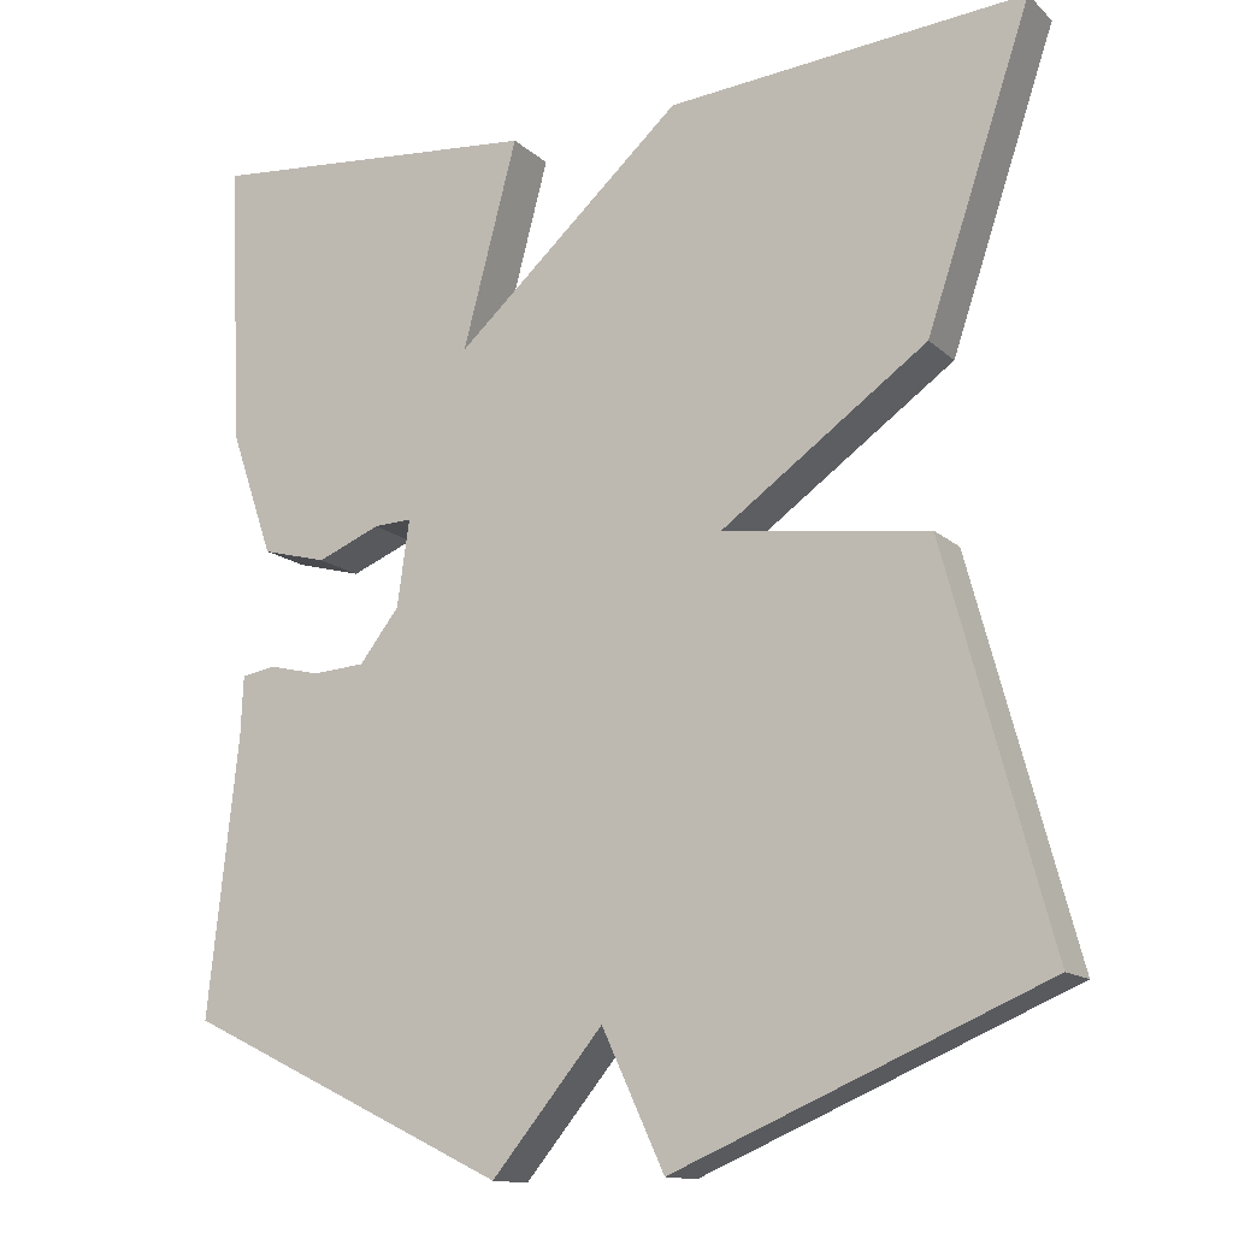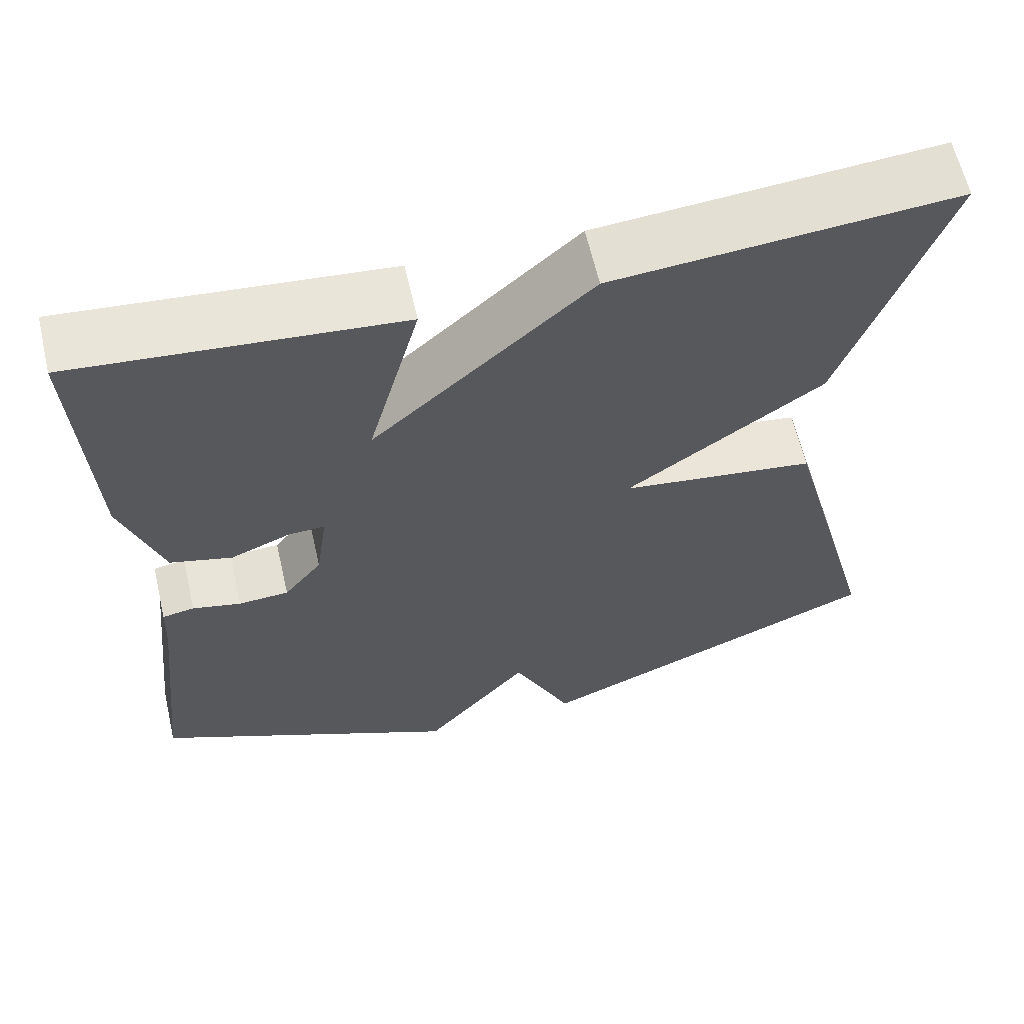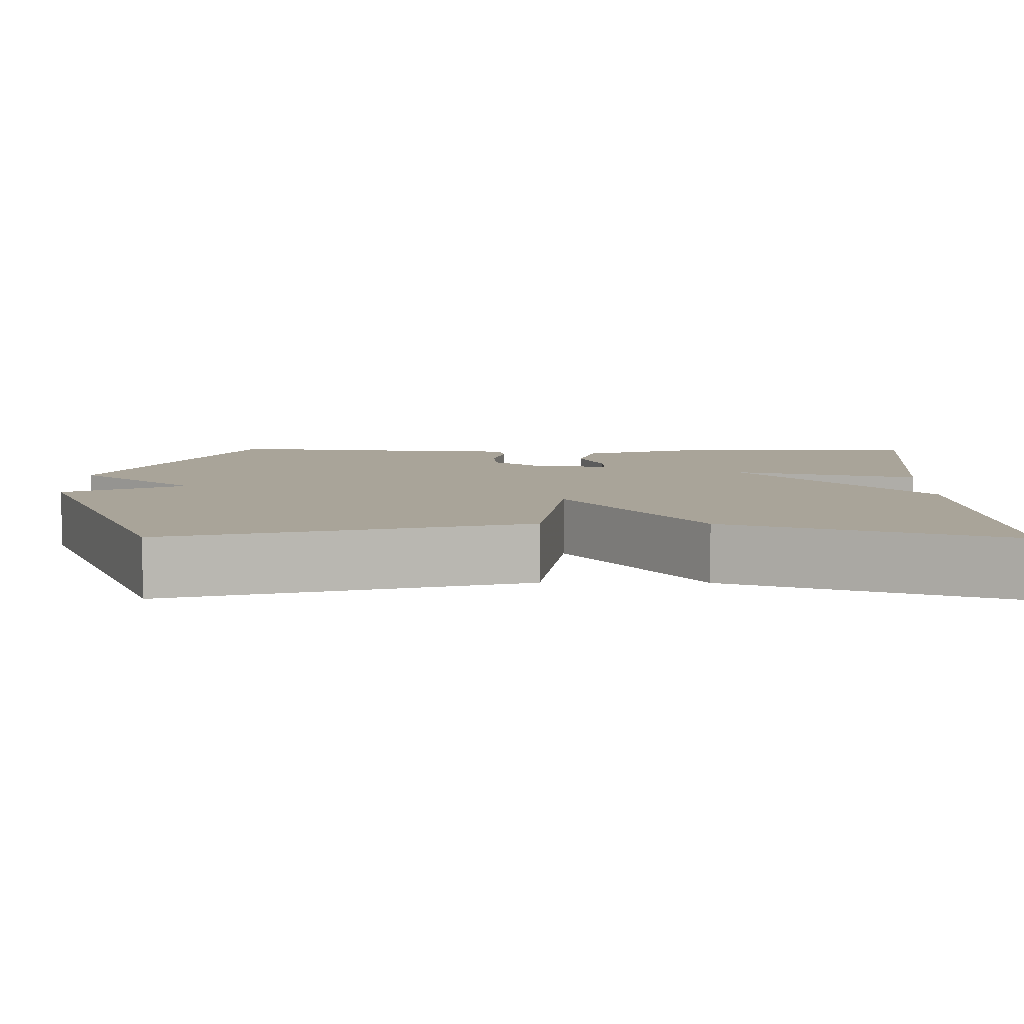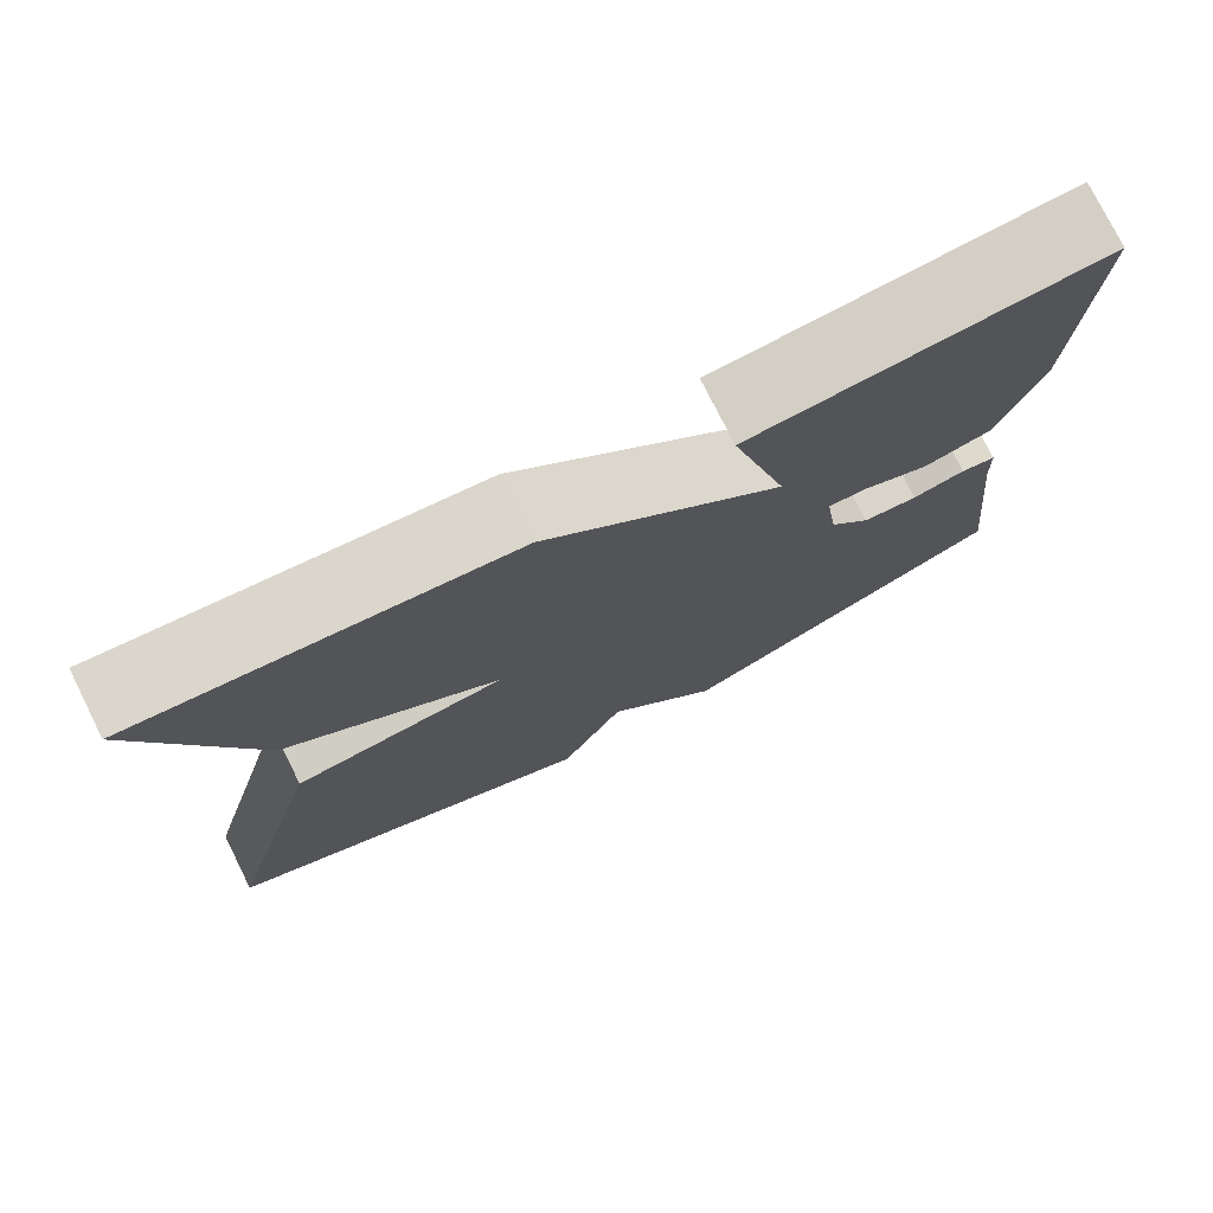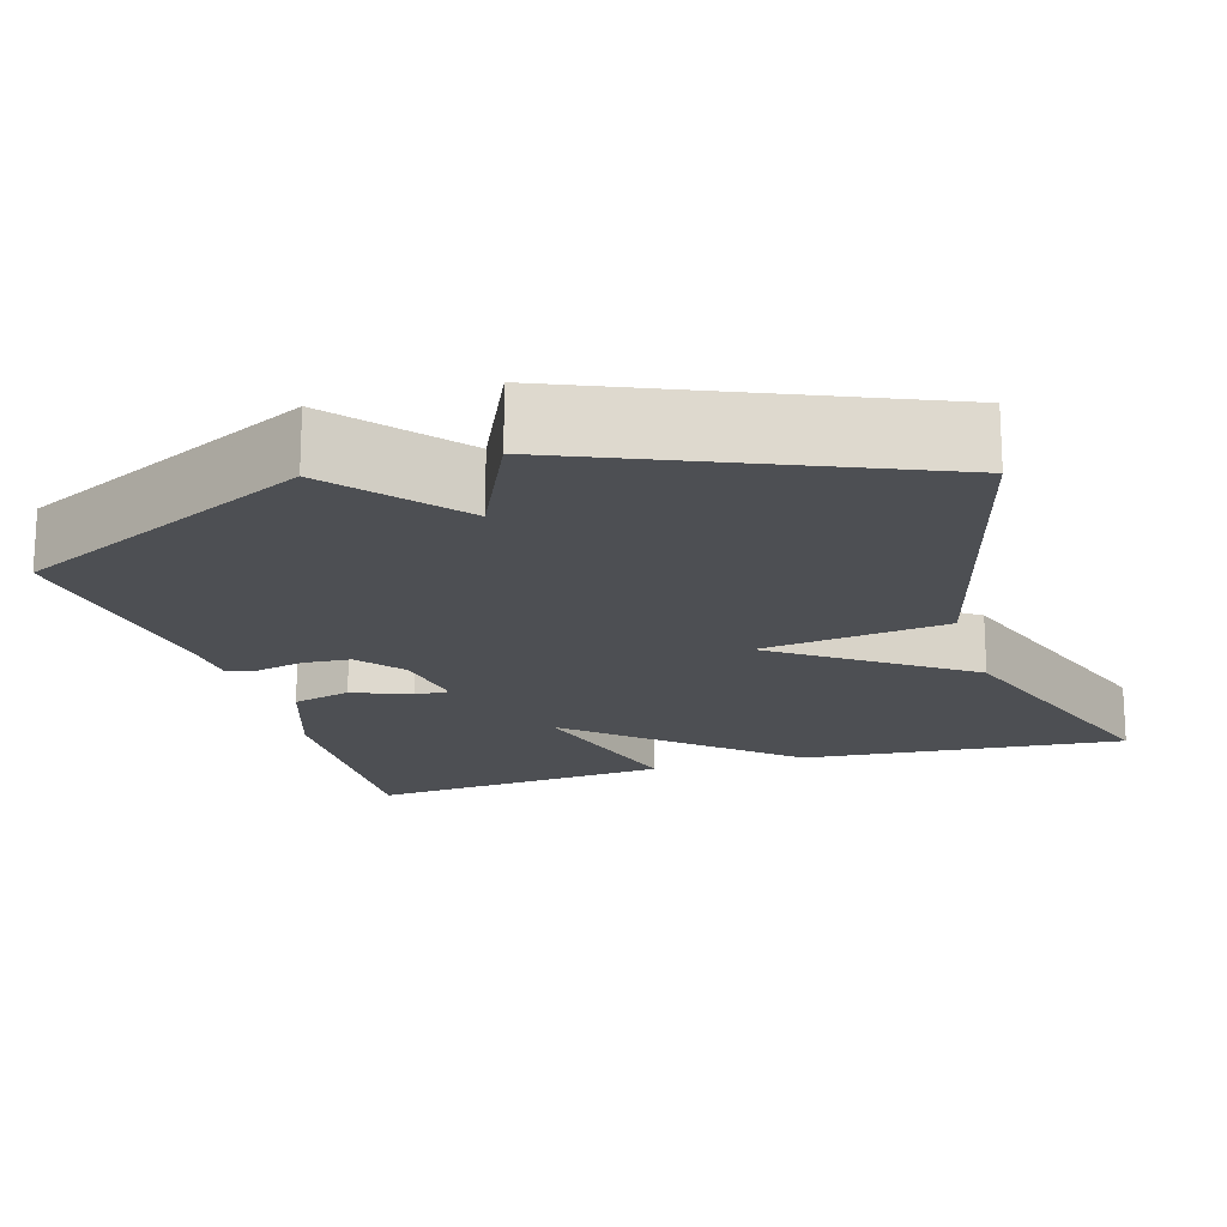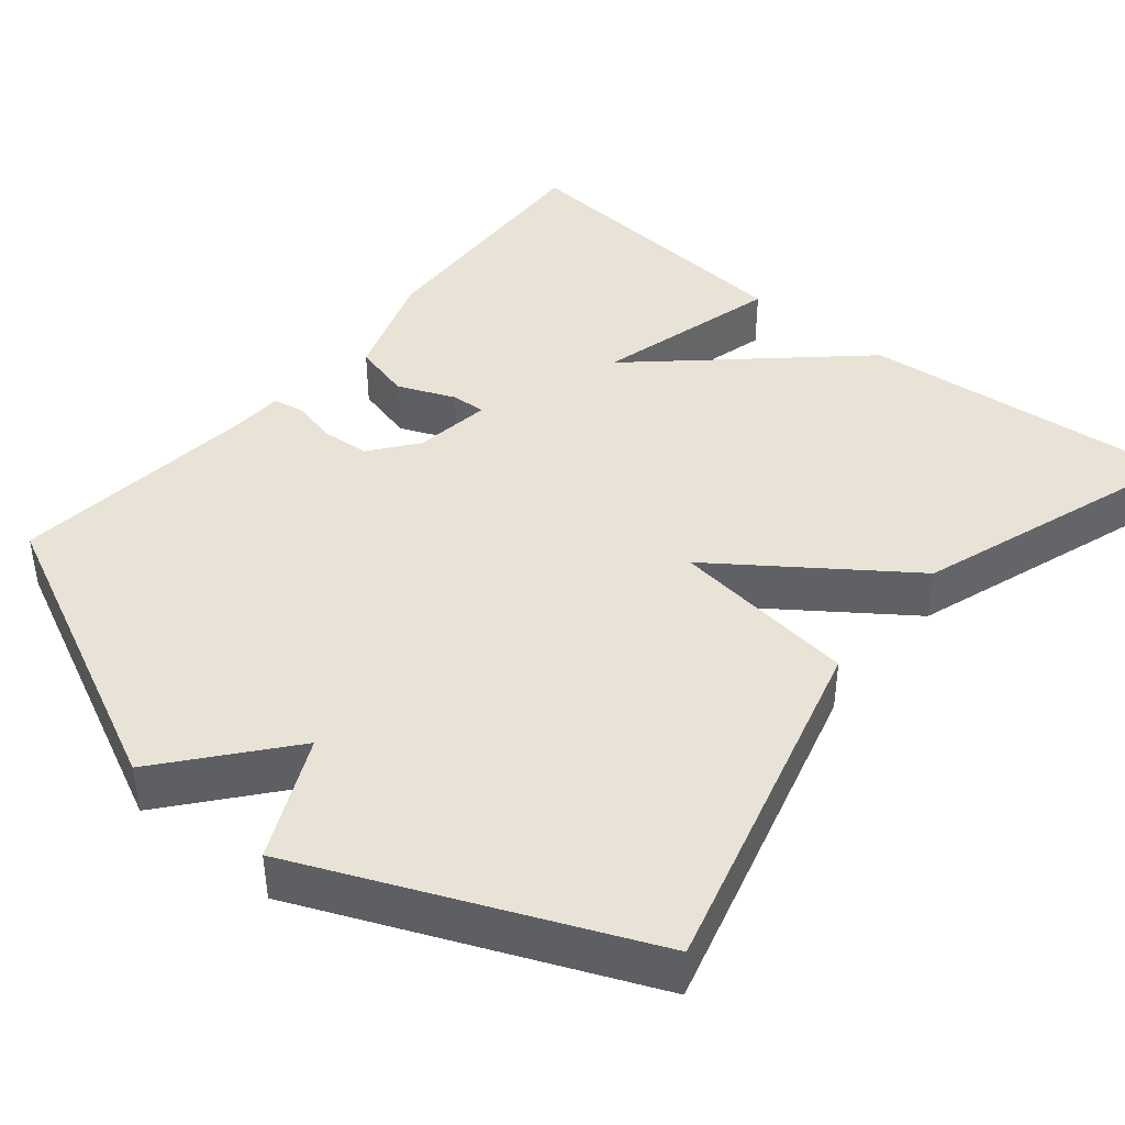
<metadata>
{"format":"obj","ext":"obj","renderer":"f3d","projection":"perspective","resolution":1024,"background":"white","views":[{"elev":-13.6,"azim":-151.3,"up":"+Z"},{"elev":62.4,"azim":167.0,"up":"+Z"},{"elev":7.3,"azim":-89.4,"up":"+Y"},{"elev":76.9,"azim":-26.5,"up":"+Z"},{"elev":-17.7,"azim":-163.2,"up":"+Y"},{"elev":41.9,"azim":-140.6,"up":"+Y"}]}
</metadata>
<code>
v 0.5 0.07 -0.5
v 0.126 0.07 -0.681
v -0.002 0.07 -0.527
v -0.074 0.07 -0.681
v -0.5 0.07 -0.5
v -0.38 0.07 -0.054
v -0.143 0.07 -0.023
v -0.38 0.07 0.146
v -0.5 0.07 0.5
v -0.089 0.07 0.465
v 0.174 0.07 0.228
v 0.111 0.07 0.465
v 0.5 0.07 0.5
v 0.484 0.07 0.172
v 0.435 0.07 0.029
v 0.36 0.07 0.009
v 0.287 0.07 0.039
v 0.243 0.07 0.041
v 0.257 0.07 -0.058
v 0.303 0.07 -0.117
v 0.364 0.07 -0.121
v 0.423 0.07 -0.107
v 0.462 0.07 -0.114
v 0.465 0.07 -0.182
v 0.5 0 -0.5
v 0.126 0 -0.681
v -0.002 0 -0.527
v -0.074 0 -0.681
v -0.5 0 -0.5
v -0.38 0 -0.054
v -0.143 0 -0.023
v -0.38 0 0.146
v -0.5 0 0.5
v -0.089 0 0.465
v 0.174 0 0.228
v 0.111 0 0.465
v 0.5 0 0.5
v 0.484 0 0.172
v 0.435 0 0.029
v 0.36 0 0.009
v 0.287 0 0.039
v 0.243 0 0.041
v 0.257 0 -0.058
v 0.303 0 -0.117
v 0.364 0 -0.121
v 0.423 0 -0.107
v 0.462 0 -0.114
v 0.465 0 -0.182
f 21 22 23 24
f 1 2 3
f 24 1 3
f 21 24 3
f 20 21 3
f 19 20 3
f 18 19 3
f 15 16 17
f 14 15 17
f 13 14 17
f 12 13 17
f 11 12 17
f 11 17 18
f 10 11 18
f 9 10 18
f 8 9 18
f 7 8 18
f 5 6 7
f 4 5 7
f 3 4 7
f 3 7 18
f 48 47 46 45
f 27 26 25
f 27 25 48
f 27 48 45
f 27 45 44
f 27 44 43
f 27 43 42
f 41 40 39
f 41 39 38
f 41 38 37
f 41 37 36
f 41 36 35
f 42 41 35
f 42 35 34
f 42 34 33
f 42 33 32
f 42 32 31
f 31 30 29
f 31 29 28
f 31 28 27
f 42 31 27
f 1 25 26 2
f 2 26 27 3
f 3 27 28 4
f 4 28 29 5
f 5 29 30 6
f 6 30 31 7
f 7 31 32 8
f 8 32 33 9
f 9 33 34 10
f 10 34 35 11
f 11 35 36 12
f 12 36 37 13
f 13 37 38 14
f 14 38 39 15
f 15 39 40 16
f 16 40 41 17
f 17 41 42 18
f 18 42 43 19
f 19 43 44 20
f 20 44 45 21
f 21 45 46 22
f 22 46 47 23
f 23 47 48 24
f 24 48 25 1

</code>
